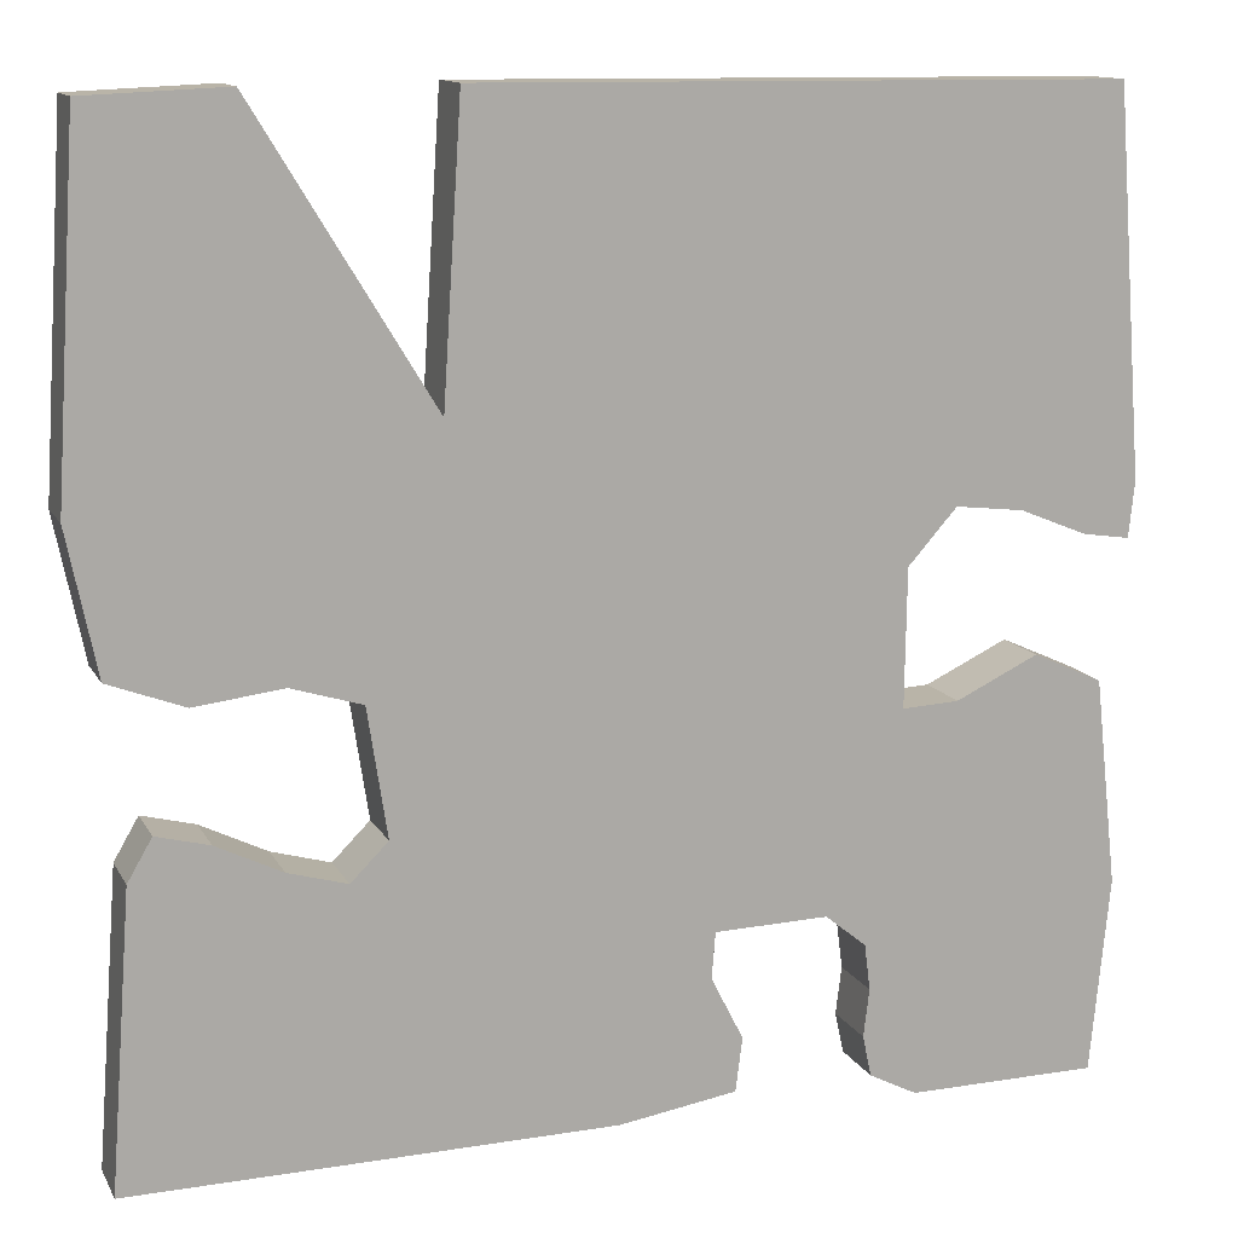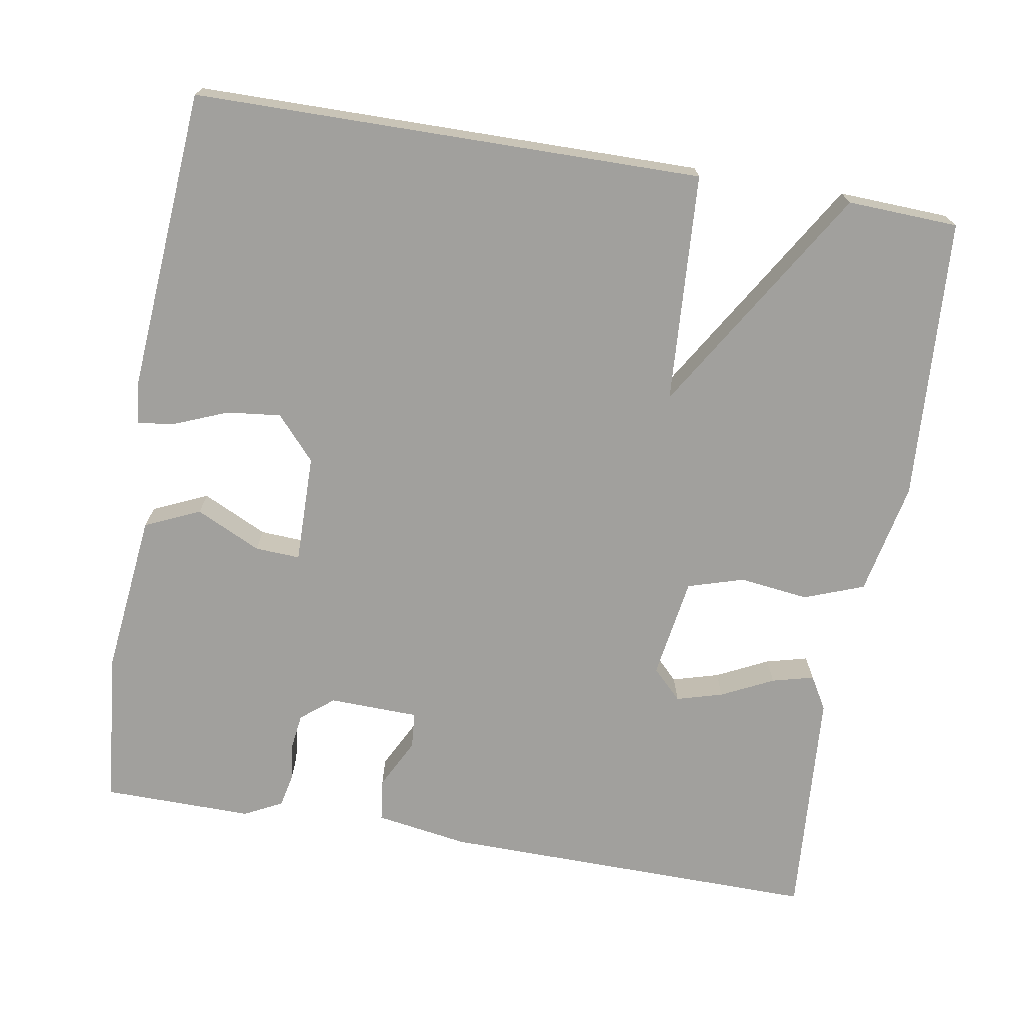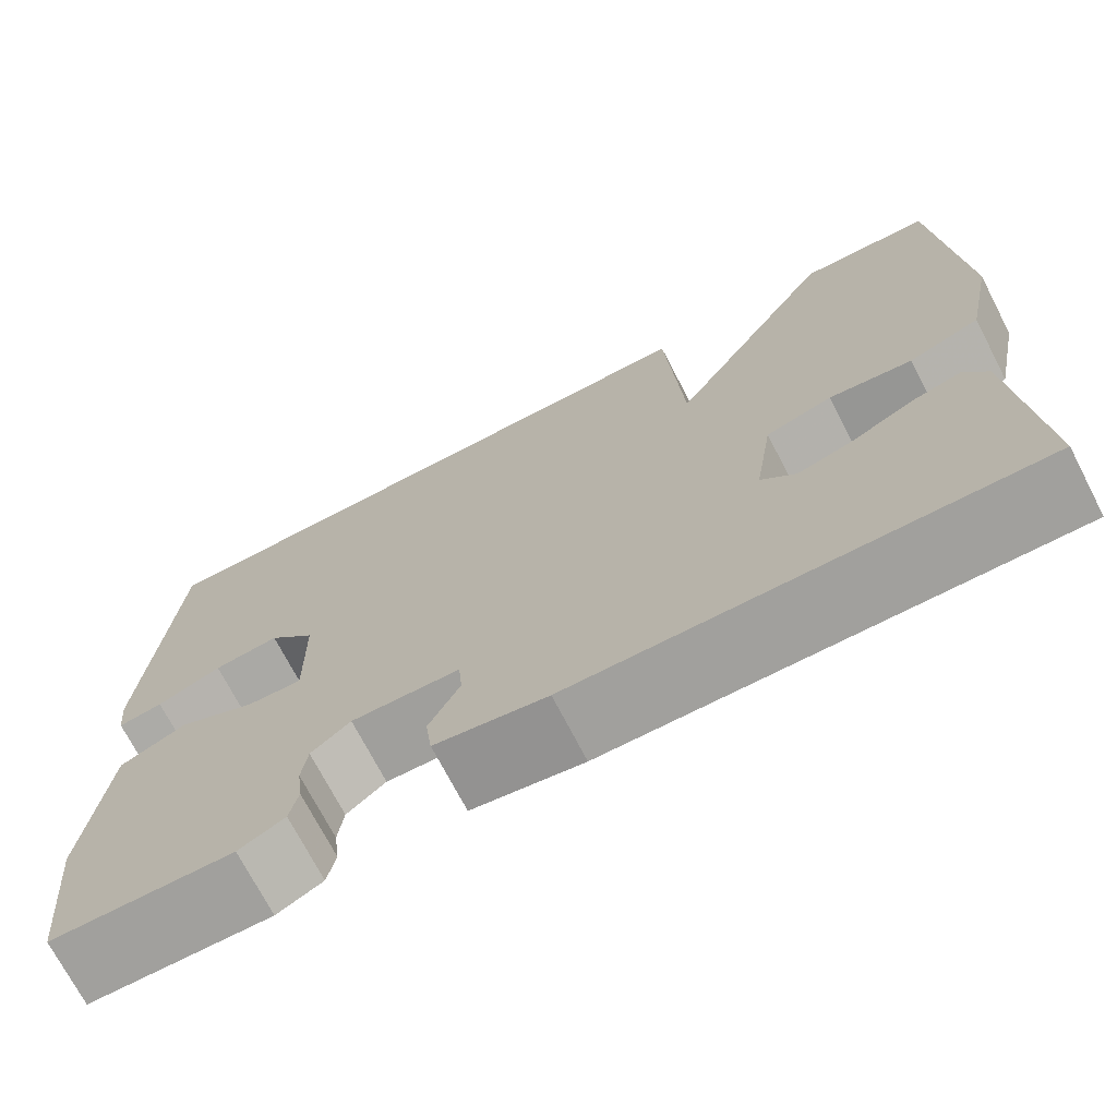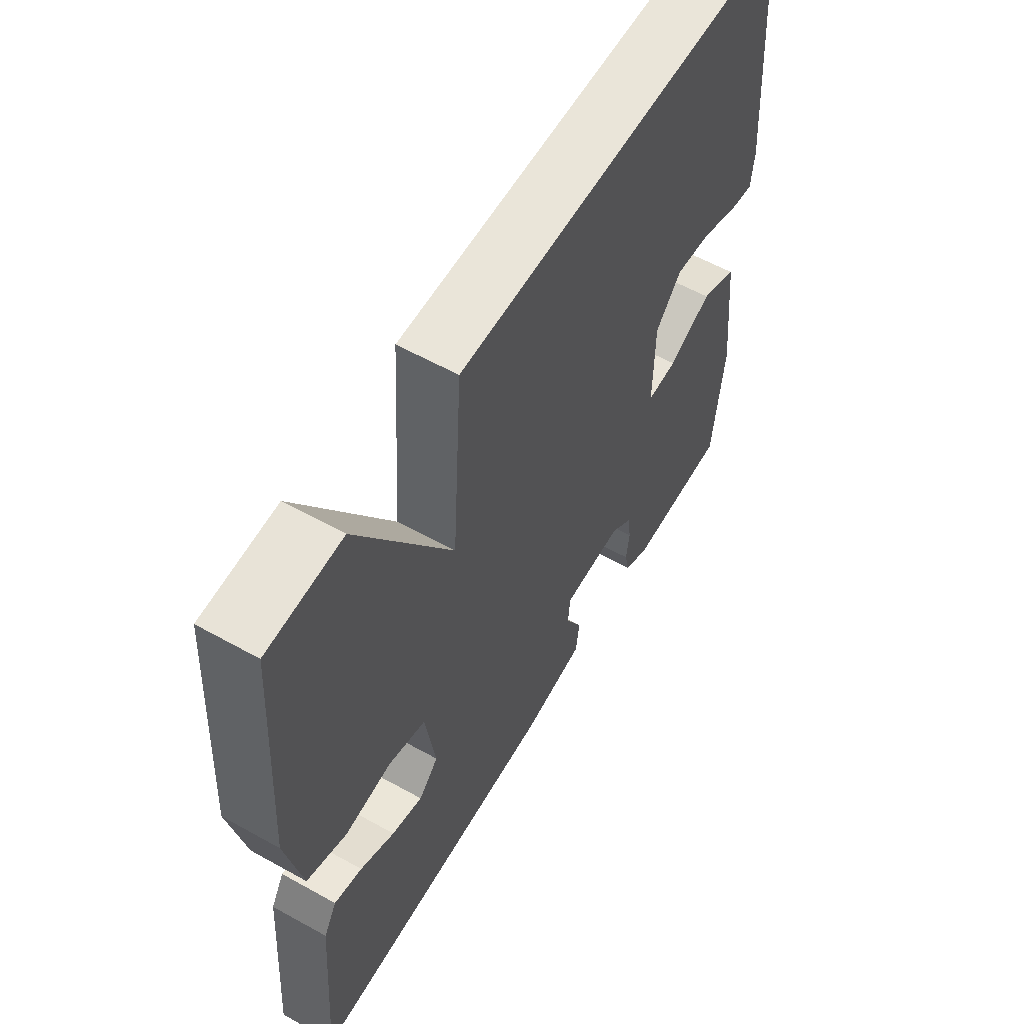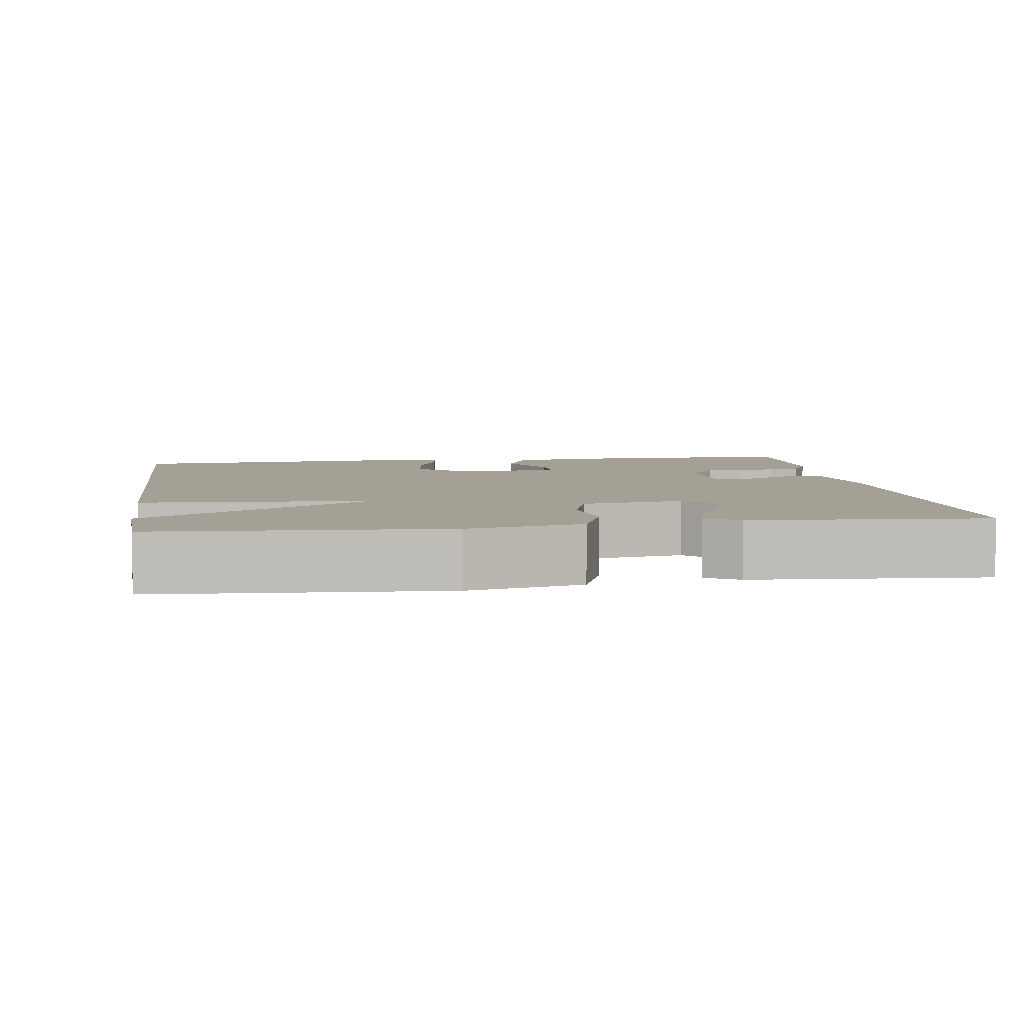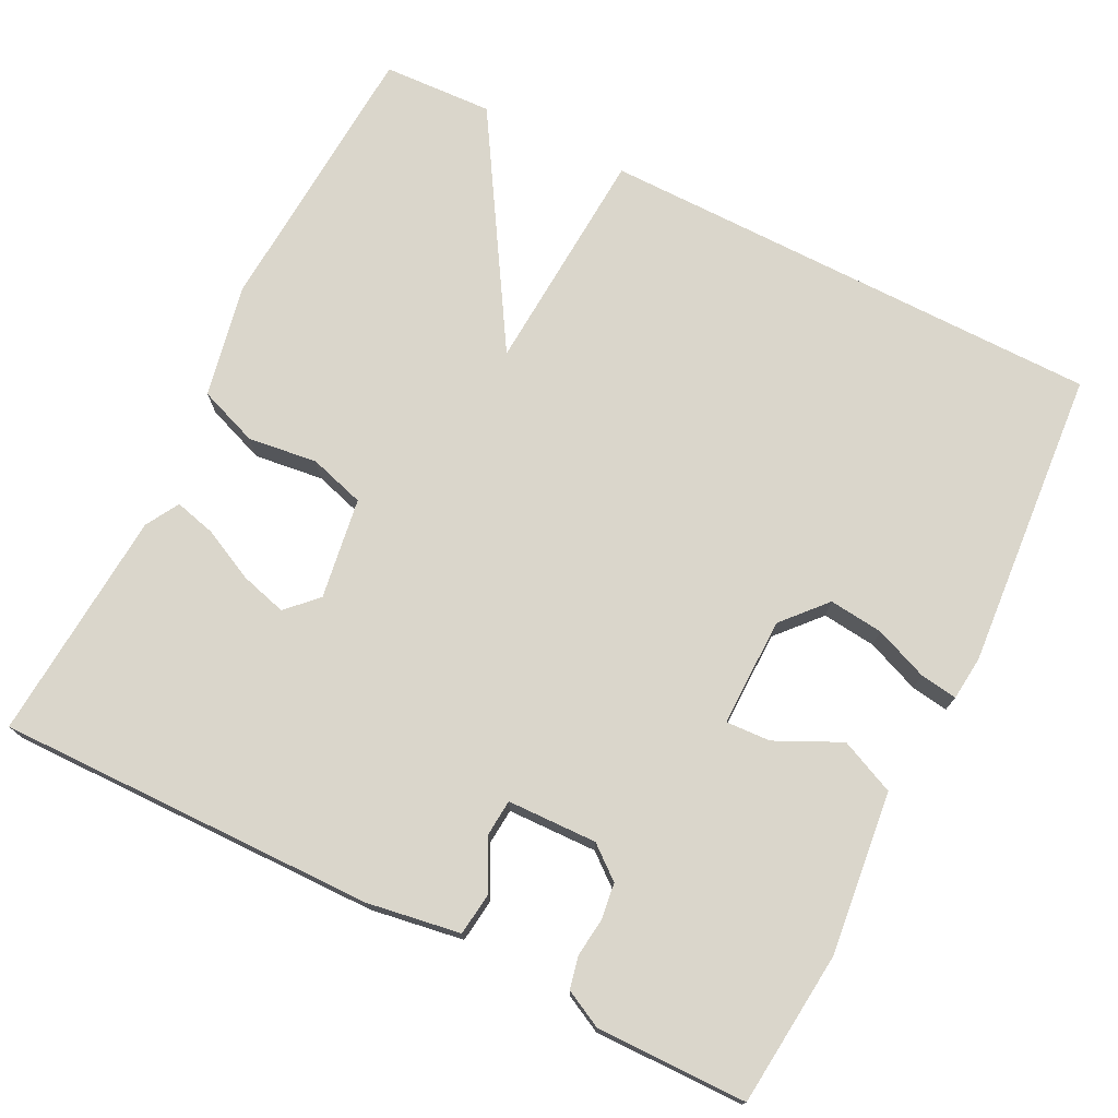
<metadata>
{"format":"obj","ext":"obj","renderer":"f3d","projection":"perspective","resolution":1024,"background":"white","views":[{"elev":12.8,"azim":160.9,"up":"+Z"},{"elev":-71.6,"azim":-9.7,"up":"+Y"},{"elev":-72.0,"azim":27.4,"up":"+Z"},{"elev":58.7,"azim":119.9,"up":"+Z"},{"elev":5.7,"azim":81.7,"up":"+Y"},{"elev":74.1,"azim":-153.4,"up":"+Y"}]}
</metadata>
<code>
v 0.5 0.07 0.5
v 0.523 0.07 0.134
v 0.493 0.07 -0.012
v 0.416 0.07 -0.041
v 0.326 0.07 -0.03
v 0.254 0.07 -0.052
v 0.234 0.07 -0.183
v 0.272 0.07 -0.221
v 0.332 0.07 -0.204
v 0.399 0.07 -0.171
v 0.453 0.07 -0.157
v 0.478 0.07 -0.2
v 0.5 0.07 -0.5
v 0.008 0.07 -0.494
v -0.112 0.07 -0.475
v -0.119 0.07 -0.42
v -0.086 0.07 -0.355
v -0.09 0.07 -0.308
v -0.206 0.07 -0.305
v -0.248 0.07 -0.339
v -0.254 0.07 -0.386
v -0.248 0.07 -0.435
v -0.257 0.07 -0.477
v -0.306 0.07 -0.502
v -0.5 0.07 -0.5
v -0.52 0.07 -0.301
v -0.497 0.07 -0.09
v -0.426 0.07 -0.058
v -0.342 0.07 -0.098
v -0.284 0.07 -0.101
v -0.286 0.07 0.04
v -0.336 0.07 0.096
v -0.406 0.07 0.088
v -0.475 0.07 0.06
v -0.523 0.07 0.053
v -0.529 0.07 0.11
v -0.5 0.07 0.5
v 0.157 0.07 0.506
v 0.176 0.07 0.209
v 0.357 0.07 0.506
v 0.5 0 0.5
v 0.523 0 0.134
v 0.493 0 -0.012
v 0.416 0 -0.041
v 0.326 0 -0.03
v 0.254 0 -0.052
v 0.234 0 -0.183
v 0.272 0 -0.221
v 0.332 0 -0.204
v 0.399 0 -0.171
v 0.453 0 -0.157
v 0.478 0 -0.2
v 0.5 0 -0.5
v 0.008 0 -0.494
v -0.112 0 -0.475
v -0.119 0 -0.42
v -0.086 0 -0.355
v -0.09 0 -0.308
v -0.206 0 -0.305
v -0.248 0 -0.339
v -0.254 0 -0.386
v -0.248 0 -0.435
v -0.257 0 -0.477
v -0.306 0 -0.502
v -0.5 0 -0.5
v -0.52 0 -0.301
v -0.497 0 -0.09
v -0.426 0 -0.058
v -0.342 0 -0.098
v -0.284 0 -0.101
v -0.286 0 0.04
v -0.336 0 0.096
v -0.406 0 0.088
v -0.475 0 0.06
v -0.523 0 0.053
v -0.529 0 0.11
v -0.5 0 0.5
v 0.157 0 0.506
v 0.176 0 0.209
v 0.357 0 0.506
f 3 4 5
f 2 3 5
f 1 2 5
f 40 1 5
f 39 40 5
f 36 37 38 39
f 33 34 35 36
f 32 33 36 39
f 39 5 6
f 32 39 6
f 31 32 6
f 27 28 29
f 26 27 29
f 25 26 29
f 24 25 29
f 23 24 29
f 22 23 29
f 21 22 29
f 20 21 29 30
f 19 20 30 31
f 15 16 17
f 14 15 17
f 13 14 17
f 12 13 17
f 12 17 18
f 9 10 11 12
f 8 9 12
f 8 12 18 19
f 19 31 6 7
f 7 8 19
f 45 44 43
f 45 43 42
f 45 42 41
f 45 41 80
f 45 80 79
f 79 78 77 76
f 76 75 74 73
f 79 76 73 72
f 46 45 79
f 46 79 72
f 46 72 71
f 69 68 67
f 69 67 66
f 69 66 65
f 69 65 64
f 69 64 63
f 69 63 62
f 69 62 61
f 70 69 61 60
f 71 70 60 59
f 57 56 55
f 57 55 54
f 57 54 53
f 57 53 52
f 58 57 52
f 52 51 50 49
f 52 49 48
f 59 58 52 48
f 47 46 71 59
f 59 48 47
f 1 41 42 2
f 2 42 43 3
f 3 43 44 4
f 4 44 45 5
f 5 45 46 6
f 6 46 47 7
f 7 47 48 8
f 8 48 49 9
f 9 49 50 10
f 10 50 51 11
f 11 51 52 12
f 12 52 53 13
f 13 53 54 14
f 14 54 55 15
f 15 55 56 16
f 16 56 57 17
f 17 57 58 18
f 18 58 59 19
f 19 59 60 20
f 20 60 61 21
f 21 61 62 22
f 22 62 63 23
f 23 63 64 24
f 24 64 65 25
f 25 65 66 26
f 26 66 67 27
f 27 67 68 28
f 28 68 69 29
f 29 69 70 30
f 30 70 71 31
f 31 71 72 32
f 32 72 73 33
f 33 73 74 34
f 34 74 75 35
f 35 75 76 36
f 36 76 77 37
f 37 77 78 38
f 38 78 79 39
f 39 79 80 40
f 40 80 41 1

</code>
